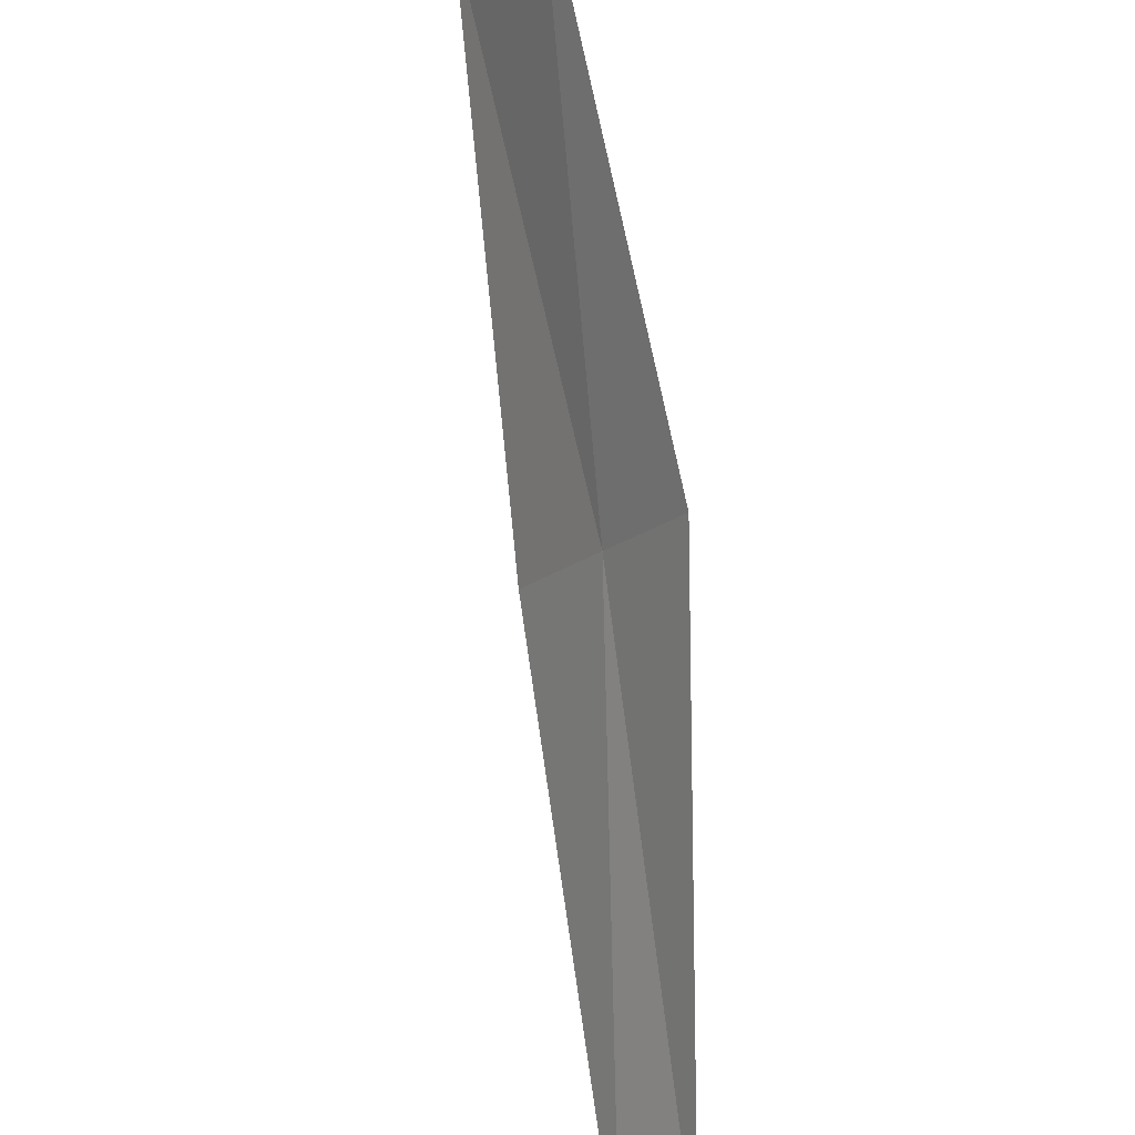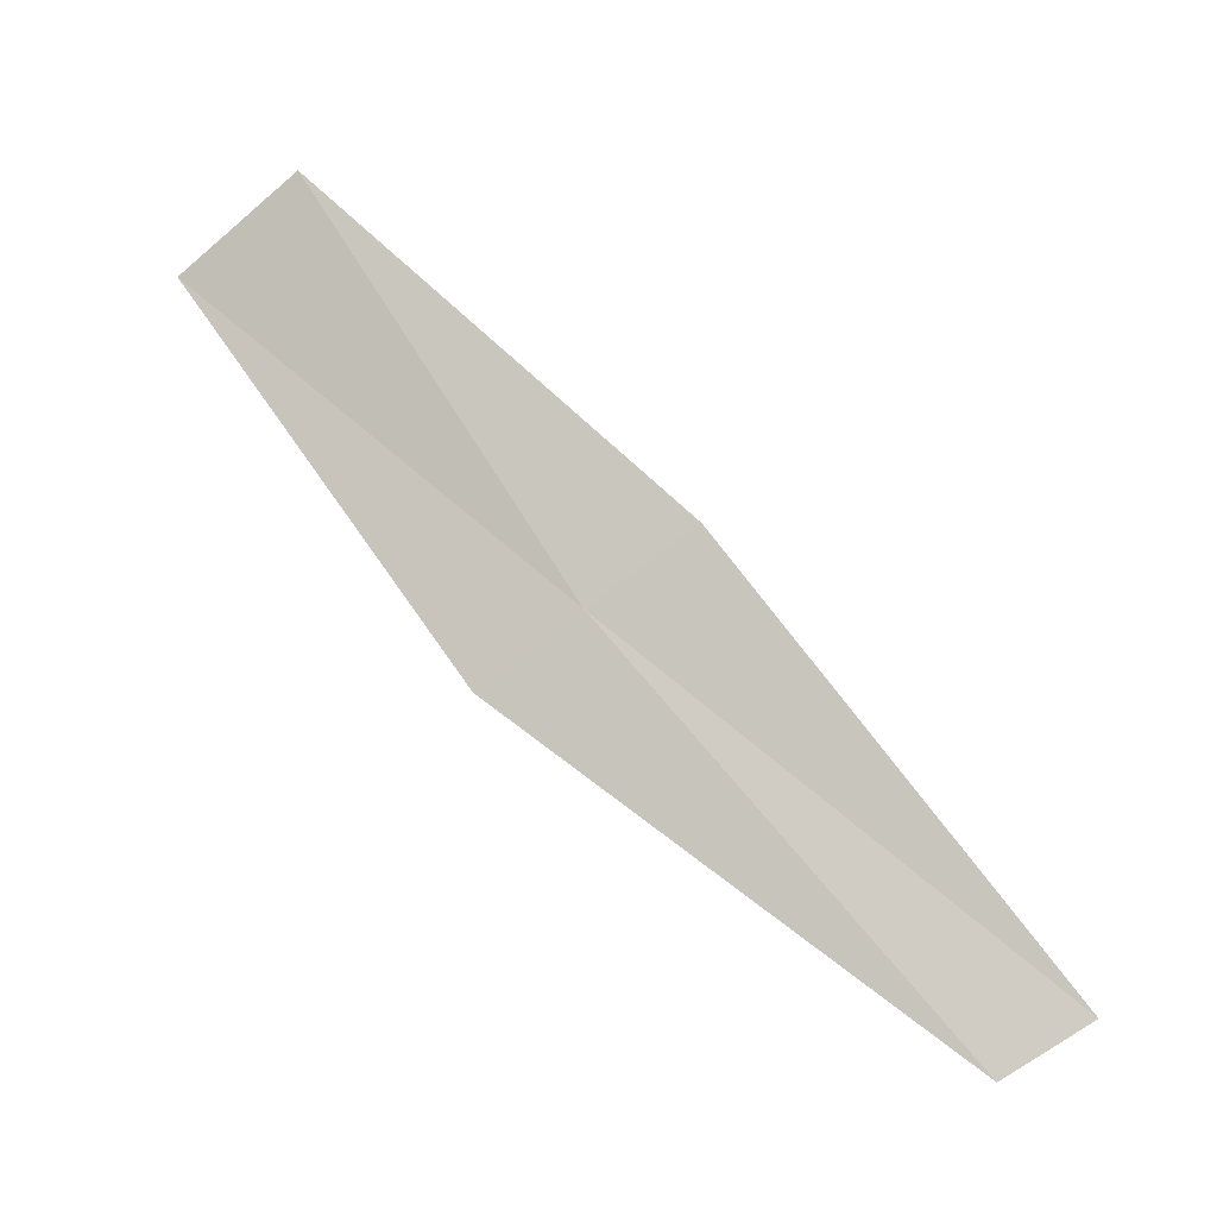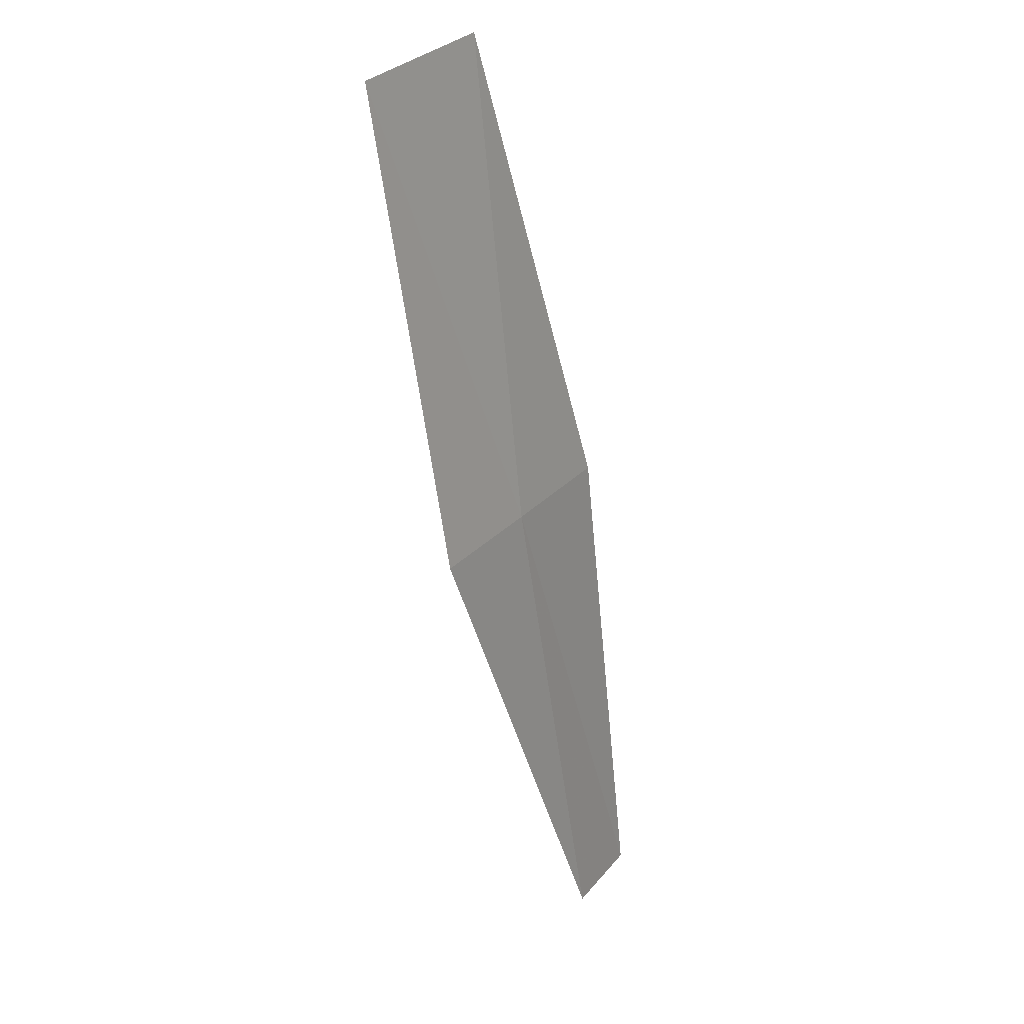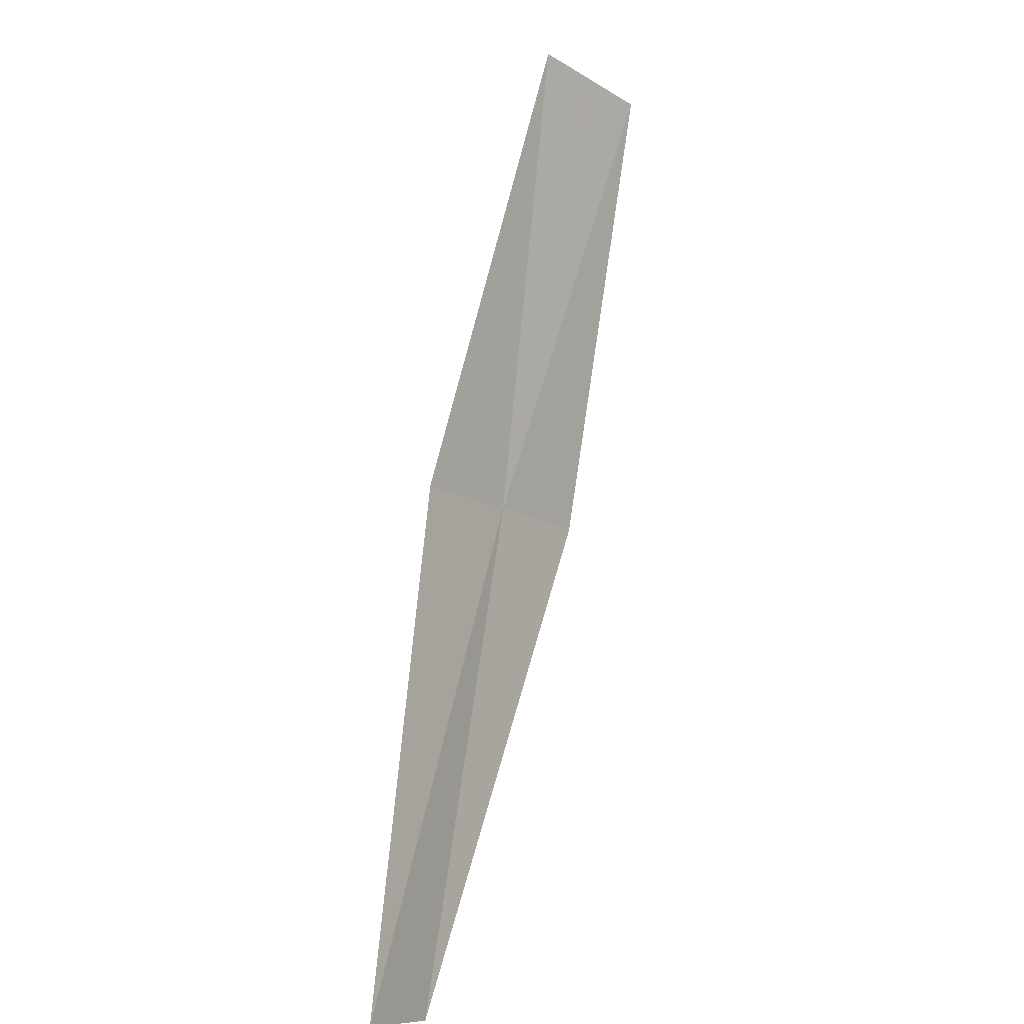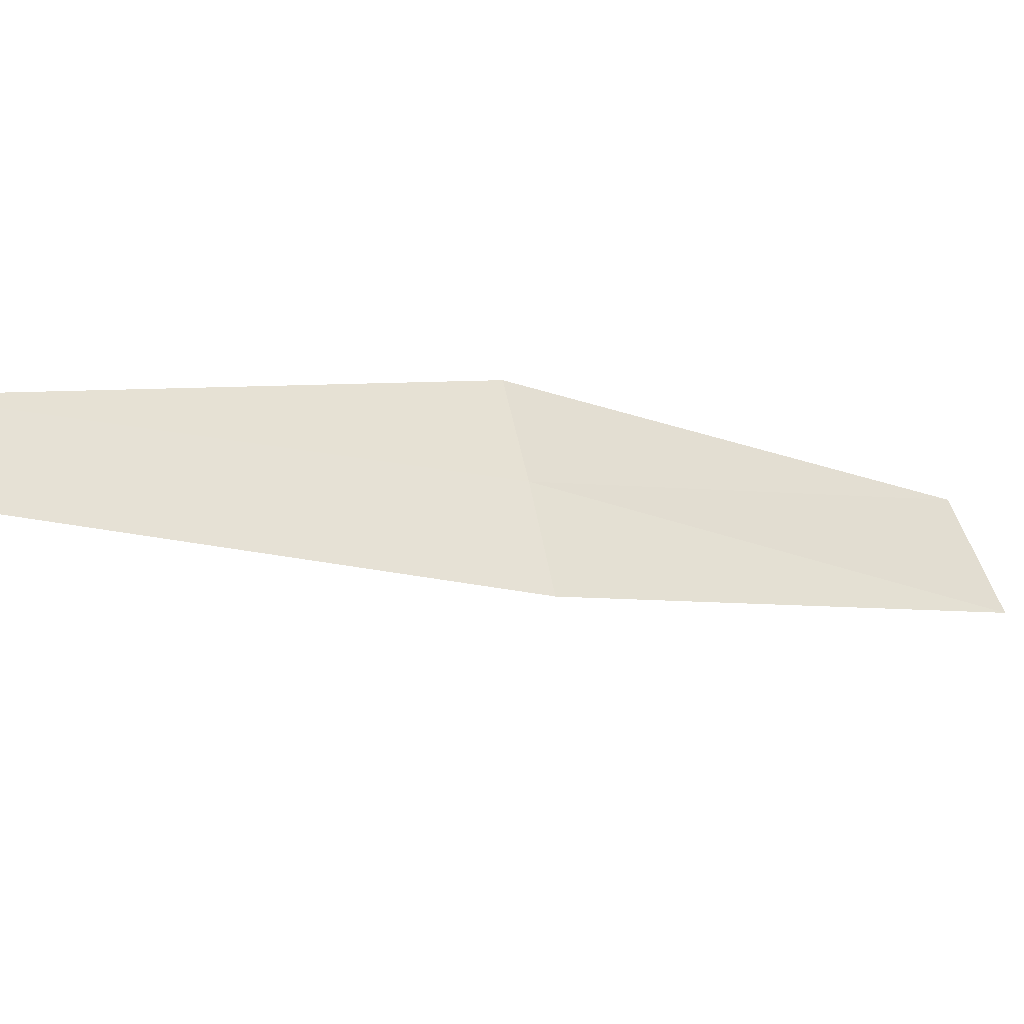
<metadata>
{"format":"obj","ext":"obj","renderer":"f3d","projection":"perspective","resolution":1024,"background":"white","views":[{"elev":59.1,"azim":-39.3,"up":"+Z"},{"elev":-23.5,"azim":128.8,"up":"+Y"},{"elev":-7.0,"azim":57.3,"up":"+Y"},{"elev":24.4,"azim":-121.9,"up":"+Y"},{"elev":-74.9,"azim":43.6,"up":"+Z"}]}
</metadata>
<code>
v 12.39 92.04 3.998
v 11.61 91.03 3.097
v 11.71 90.89 3.32
v 12.47 91.86 4.285
v 13.01 93.01 4.866
v 12.3 92.21 3.701
v 12.94 93.22 4.505
f 1 3 4
f 1 4 5
f 1 6 2
f 1 7 6
f 1 5 7
f 1 2 3

</code>
